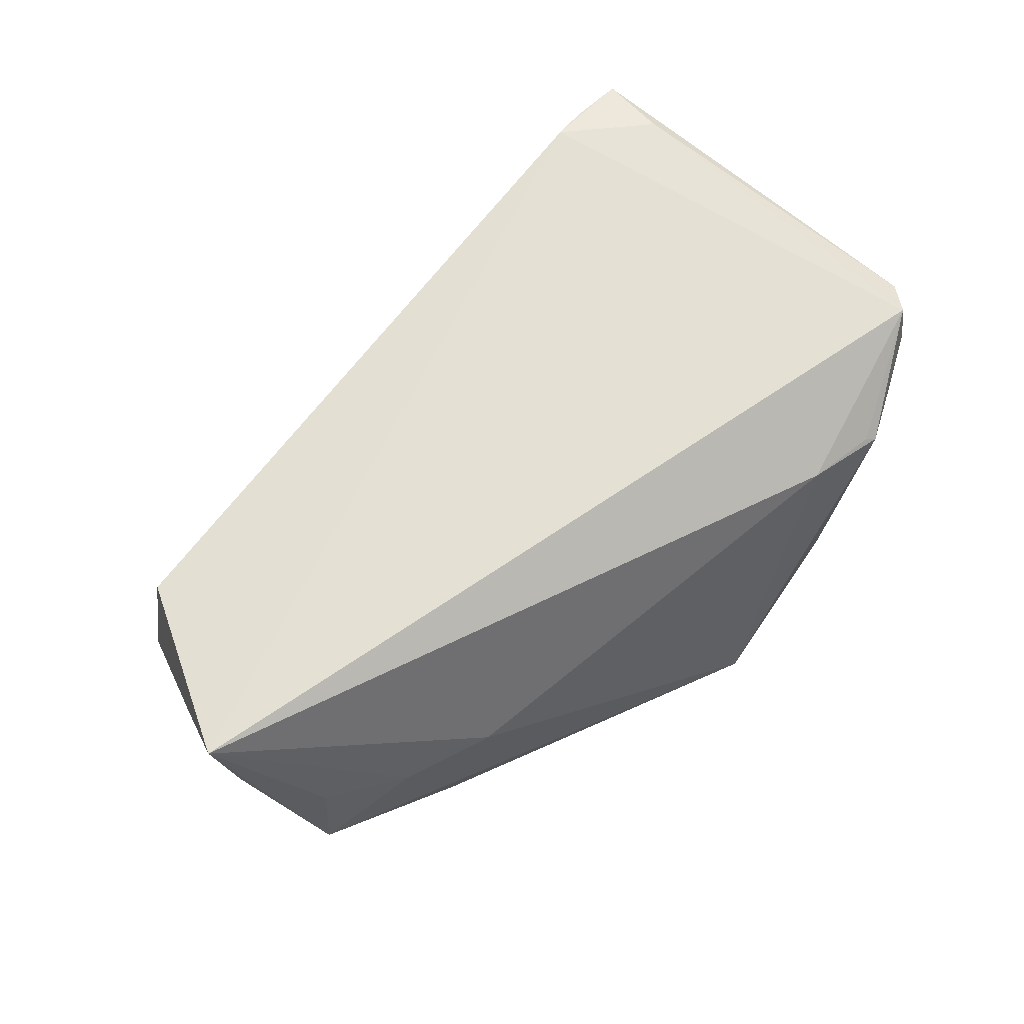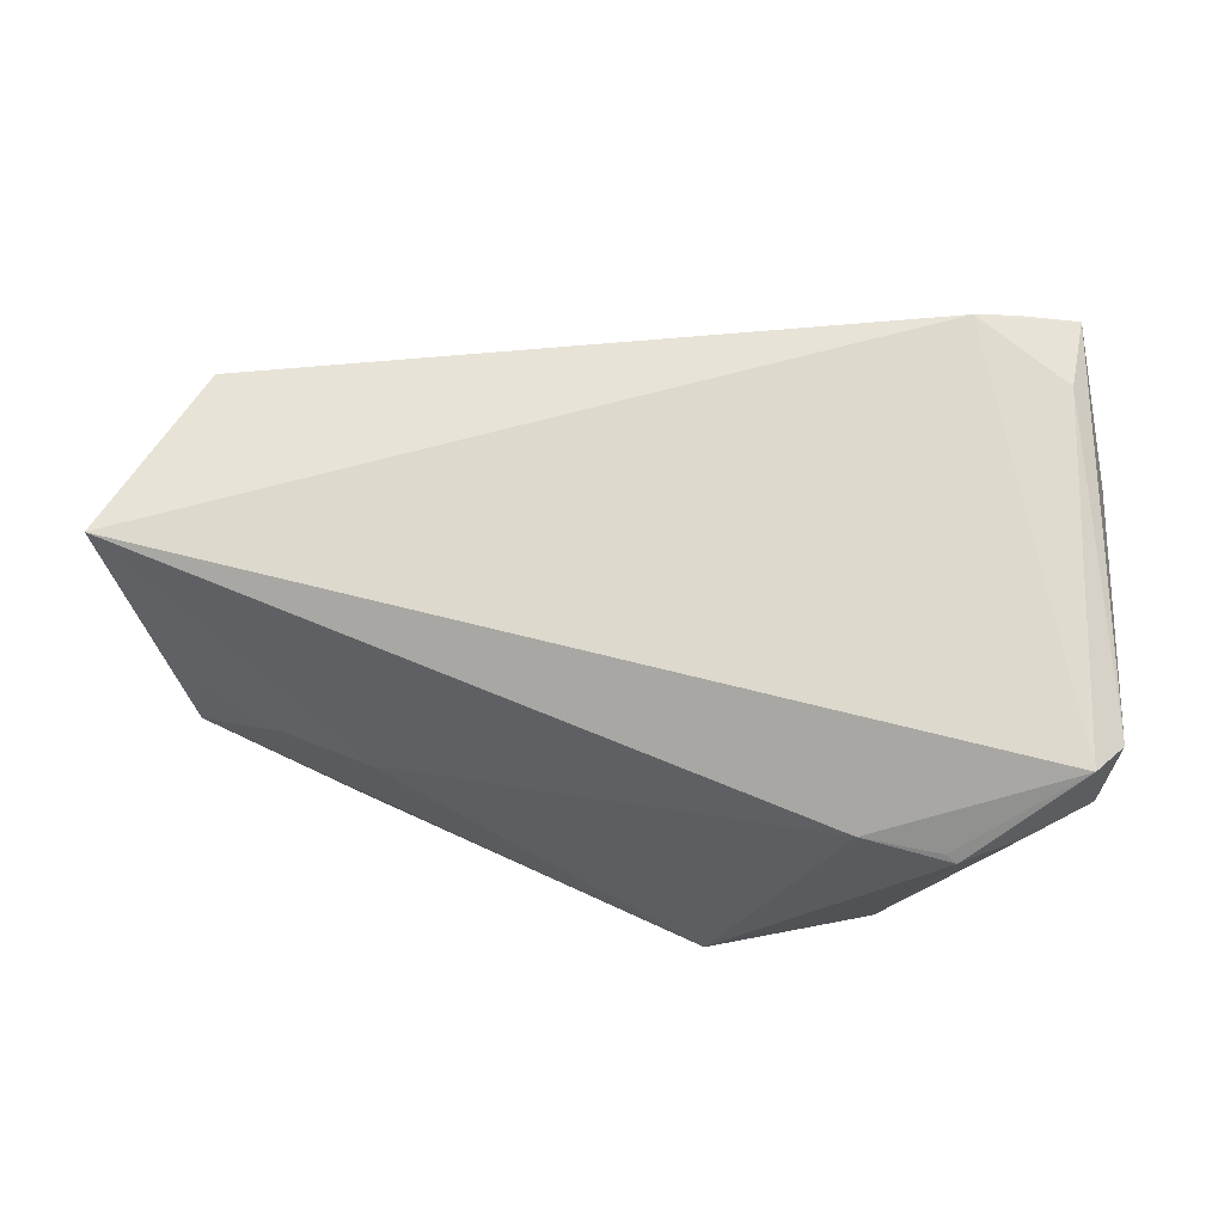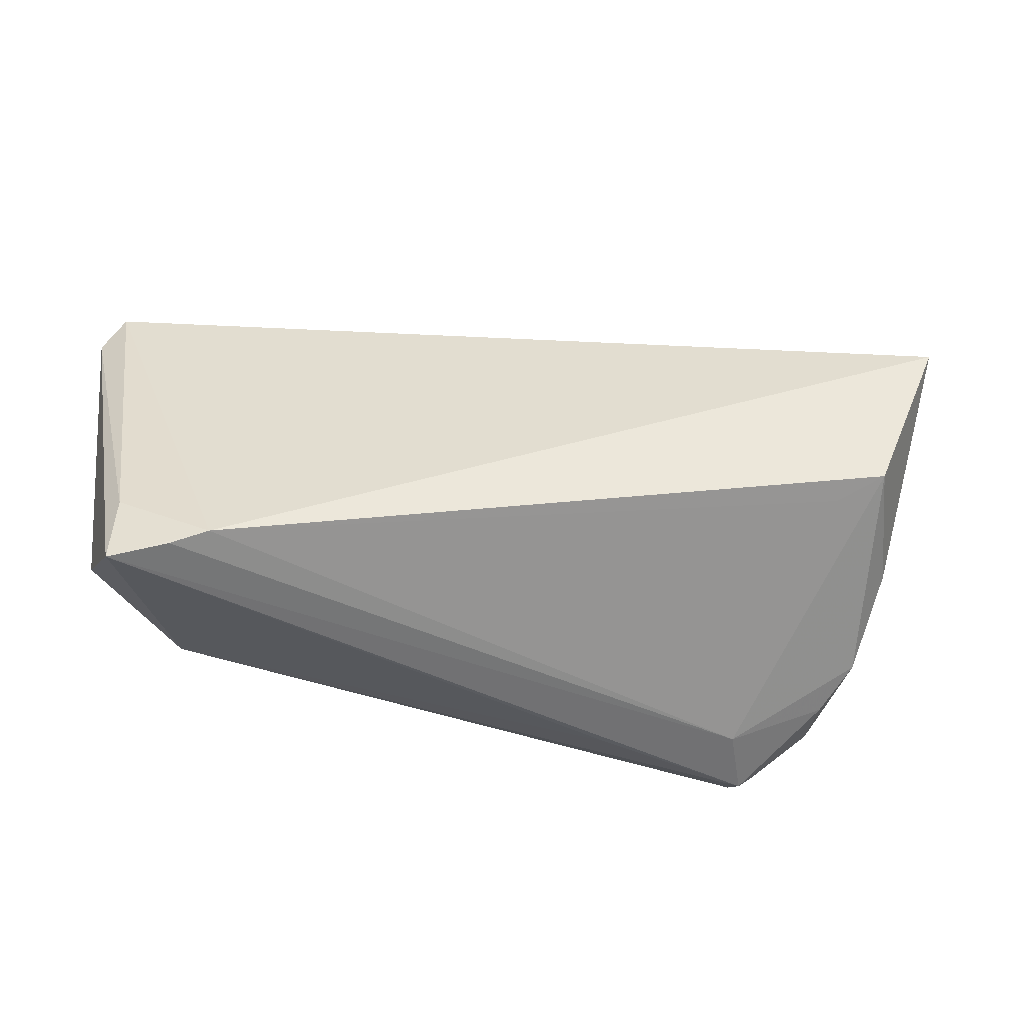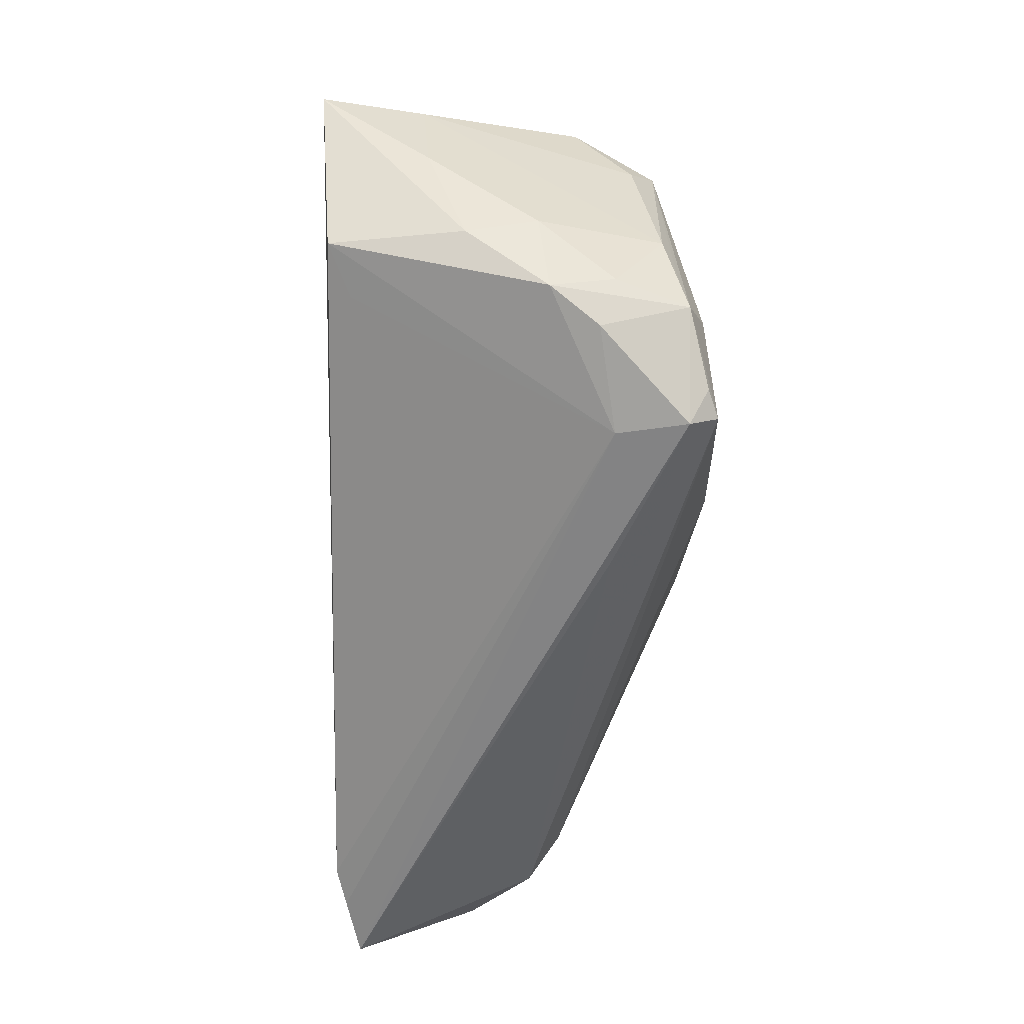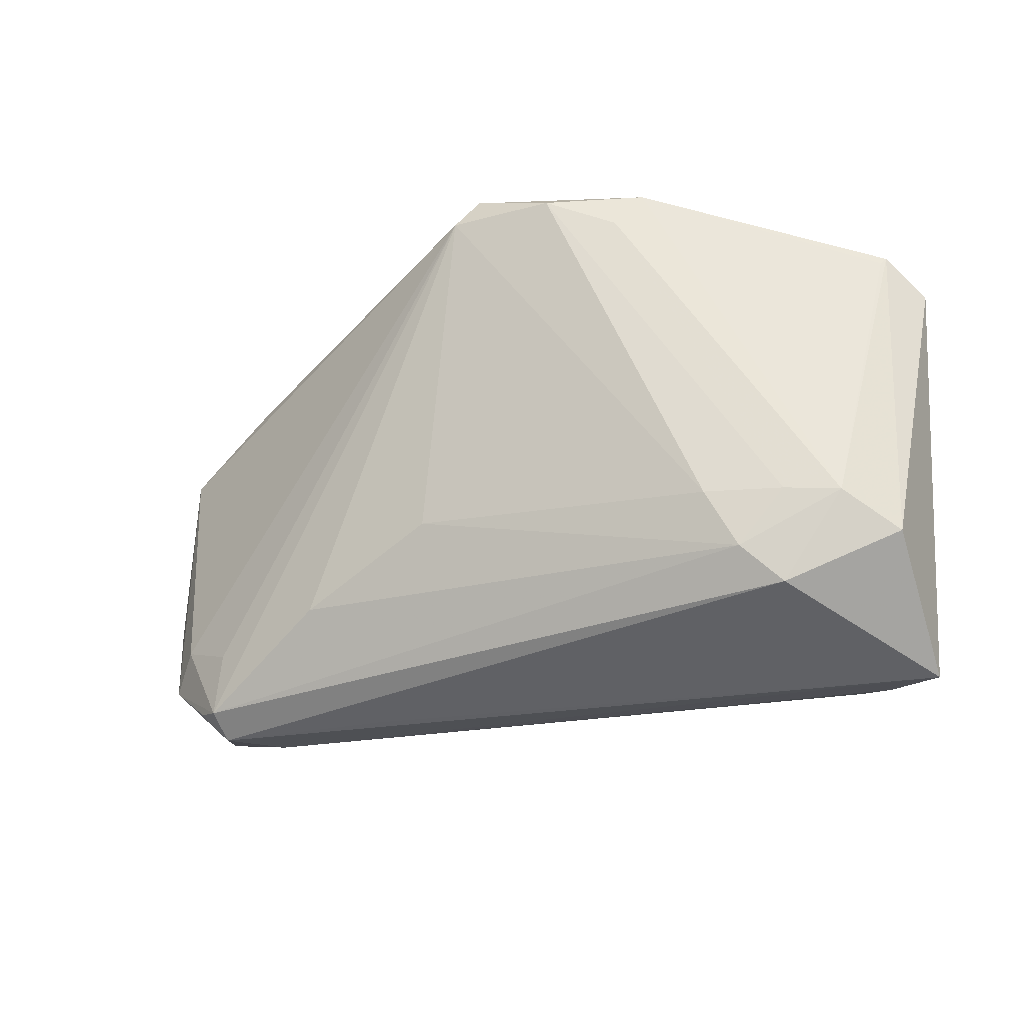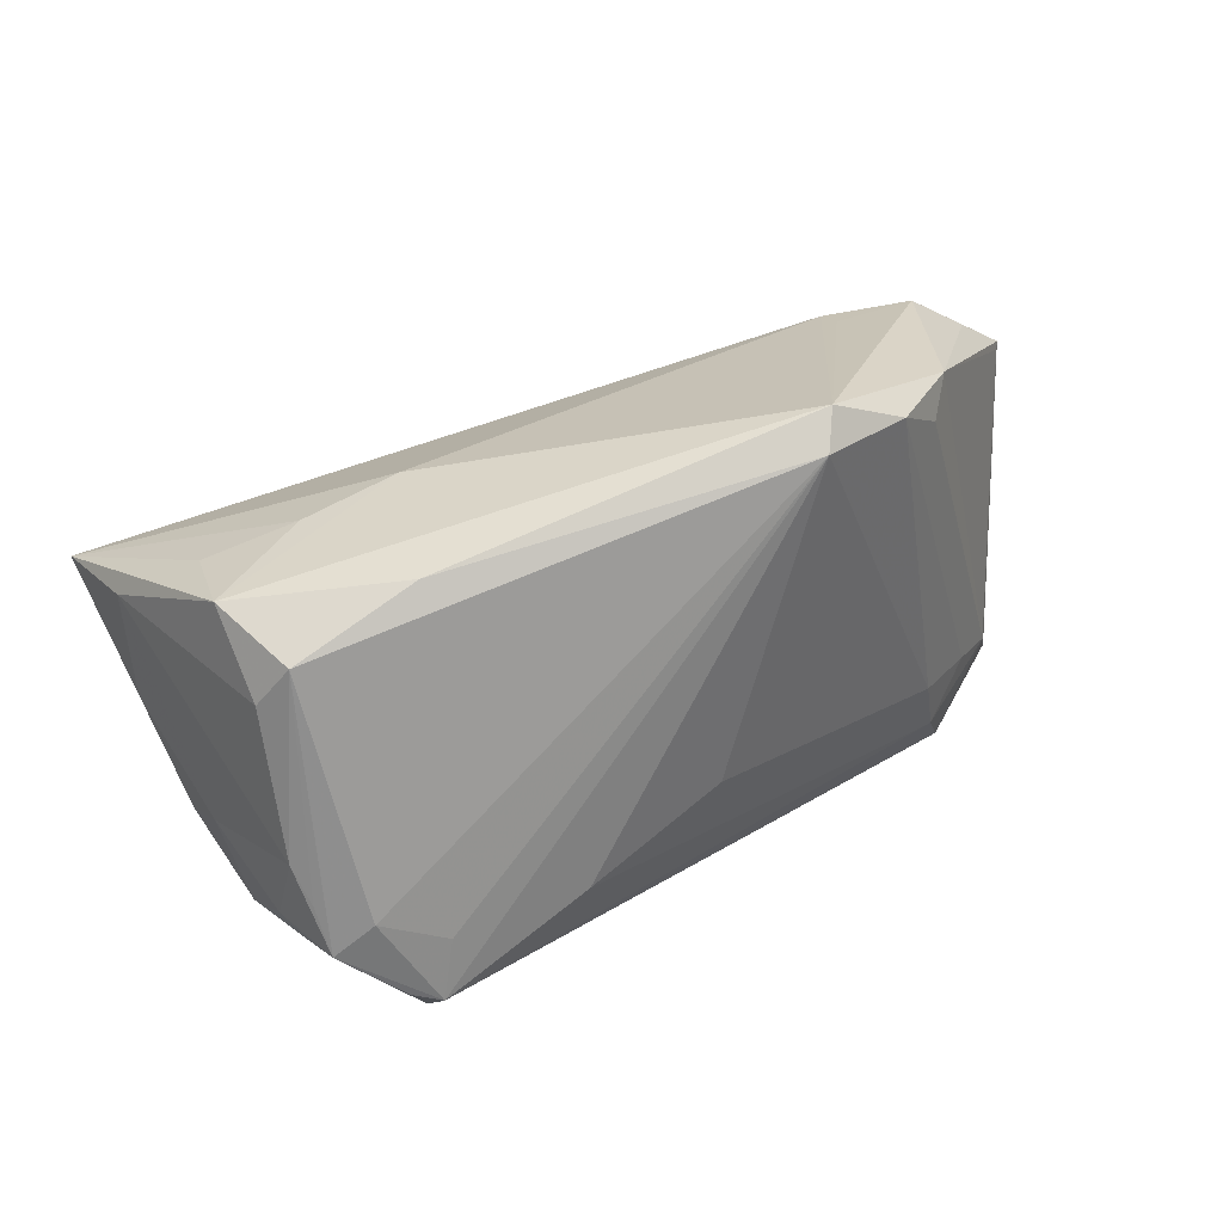
<metadata>
{"format":"obj","ext":"obj","renderer":"f3d","projection":"perspective","resolution":1024,"background":"white","views":[{"elev":60.4,"azim":137.0,"up":"+Z"},{"elev":63.5,"azim":-172.4,"up":"+Z"},{"elev":43.3,"azim":-1.3,"up":"+Z"},{"elev":-58.3,"azim":93.3,"up":"+Y"},{"elev":-28.3,"azim":-137.0,"up":"+Y"},{"elev":26.8,"azim":158.5,"up":"+Y"}]}
</metadata>
<code>
v 0.05188 -0.01233 -0.006735
v 0.05806 0.01086 0.007938
v -0.04233 -0.02012 -0.00475
v -0.03589 0.03248 -0.01337
v 0.0389 -0.01741 -0.0268
v -0.02624 0.03154 -0.02232
v -0.05172 -0.03158 0.02449
v 0.03252 -0.03158 -0.02401
v 0.04435 -0.01574 0.01733
v -0.0386 -0.02942 0.0267
v -0.05789 0.0246 0.01176
v -0.05667 0.02417 0.01898
v 0.045 -0.01534 -0.02373
v 0.04344 -0.02177 -0.0249
v -0.04576 -0.0247 -0.0003085
v -0.05108 -0.022 0.02497
v -0.03973 -0.01285 -0.008081
v 0.03151 -0.02888 -0.02767
v -0.04366 -0.0306 0.02576
v -0.0043 -0.01047 -0.02317
v -0.04783 -0.01289 -0.002141
v -0.03178 0.03252 0.006342
v -0.01576 0.03556 -0.02468
v 0.04701 -0.01035 -0.02226
v 0.04879 0.008479 -0.01936
v 0.02699 0.02542 -0.002624
v 0.05087 -0.01348 0.01973
v -0.06002 0.01995 0.0174
v 0.04715 -0.02046 -0.01595
v 0.05254 -0.01574 0.002308
v 0.04992 0.01754 -0.0005435
v 0.039 0.02195 -0.003678
v -0.0334 0.02778 -0.01642
v -0.05075 0.02882 0.008702
v -0.04174 0.03241 0.009477
v -0.05743 0.02372 0.01105
v 0.01345 -0.01866 -0.02673
v 0.06106 0.01045 0.02106
v 0.01274 -0.03129 -0.01375
v 0.05095 0.018 -0.01219
v 0.04828 -0.02352 -0.007796
v 0.03515 -0.02785 -0.02662
v 0.05694 -0.001961 0.007018
v 0.04383 -0.02626 -0.01366
v -0.05349 -0.01335 0.002376
v -0.05766 -0.01822 0.008925
v 0.04559 0.01383 -0.02244
v -0.03151 0.03194 0.01027
v 0.03105 -0.03038 -0.01491
v -0.04324 0.03303 0.008584
v -0.01411 0.03102 -0.02767
v 0.03034 -0.02078 -0.02767
v 0.0308 0.02154 -0.02196
f 23 48 26
f 26 48 38
f 26 40 23
f 2 40 38
f 21 45 33
f 38 10 27
f 22 48 23
f 23 50 22
f 22 50 48
f 4 50 23
f 33 45 4
f 38 48 12
f 50 11 12
f 12 10 38
f 12 11 28
f 32 26 38
f 40 26 32
f 24 47 25
f 25 47 40
f 25 2 24
f 40 2 25
f 23 40 53
f 40 47 53
f 5 14 18
f 47 14 5
f 15 39 7
f 6 4 23
f 33 4 6
f 6 21 33
f 6 17 21
f 13 47 24
f 24 14 13
f 13 14 47
f 38 27 30
f 34 11 50
f 50 4 34
f 34 4 11
f 45 11 36
f 36 4 45
f 11 4 36
f 48 50 35
f 35 12 48
f 50 12 35
f 38 40 31
f 31 32 38
f 40 32 31
f 52 5 18
f 46 45 15
f 15 7 46
f 46 7 28
f 28 11 46
f 46 11 45
f 10 7 19
f 16 12 28
f 28 7 16
f 10 12 16
f 16 7 10
f 20 37 3
f 3 17 20
f 3 18 15
f 3 37 18
f 21 17 3
f 15 45 3
f 45 21 3
f 20 17 51
f 17 6 51
f 51 37 20
f 51 6 23
f 18 37 51
f 51 52 18
f 5 52 51
f 47 5 51
f 23 53 51
f 51 53 47
f 24 2 1
f 10 19 49
f 49 19 7
f 18 14 42
f 29 14 24
f 24 1 29
f 43 2 38
f 43 1 2
f 38 30 43
f 30 1 43
f 9 27 10
f 10 49 9
f 9 49 27
f 27 49 41
f 41 49 44
f 41 30 27
f 41 1 30
f 41 29 1
f 41 44 14
f 14 29 41
f 8 7 39
f 8 49 7
f 15 18 8
f 8 39 15
f 18 42 8
f 44 49 8
f 14 44 8
f 8 42 14

</code>
